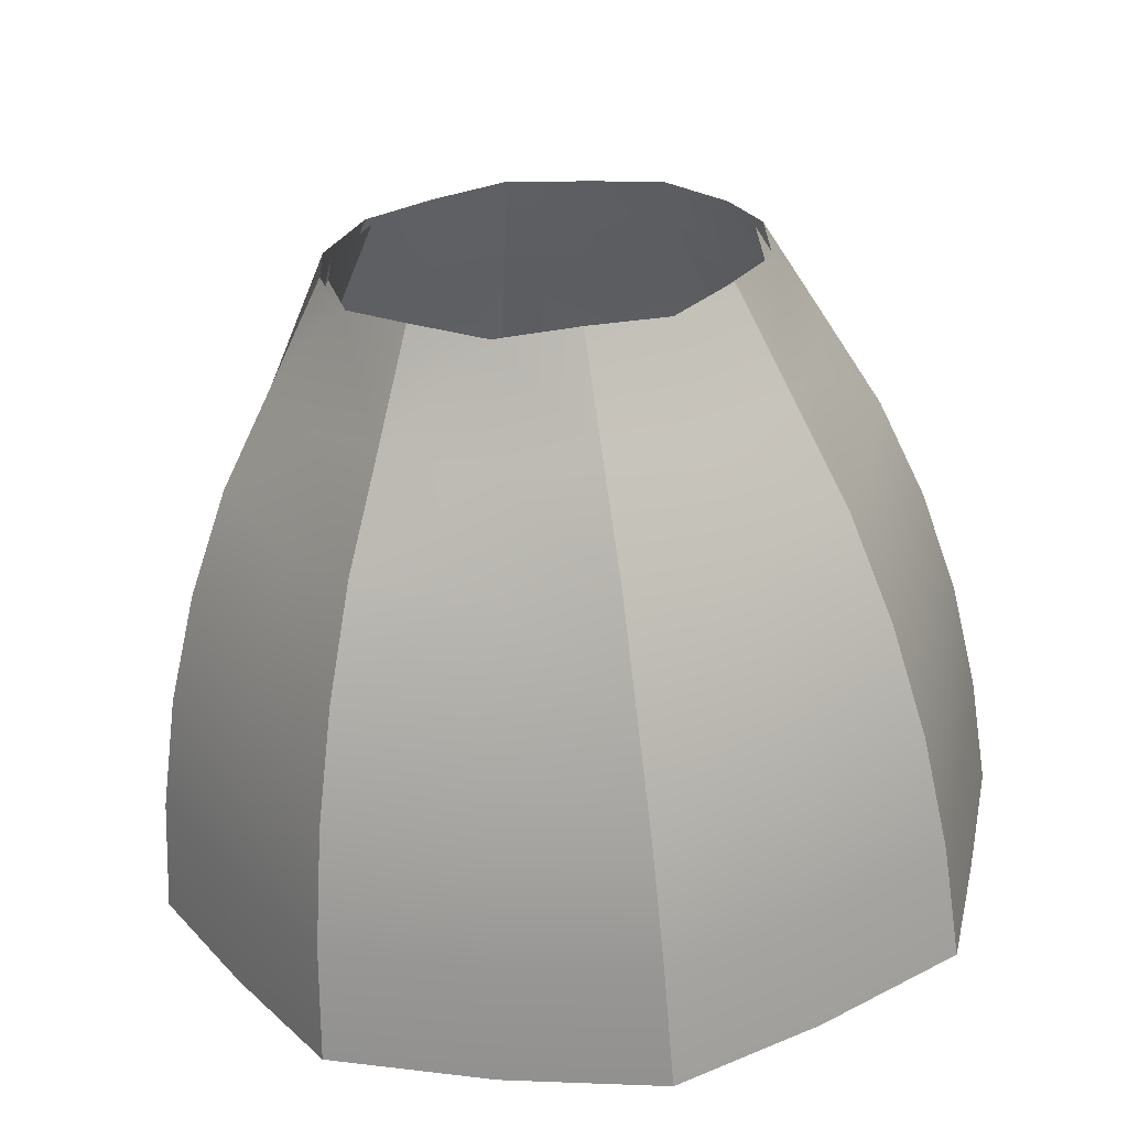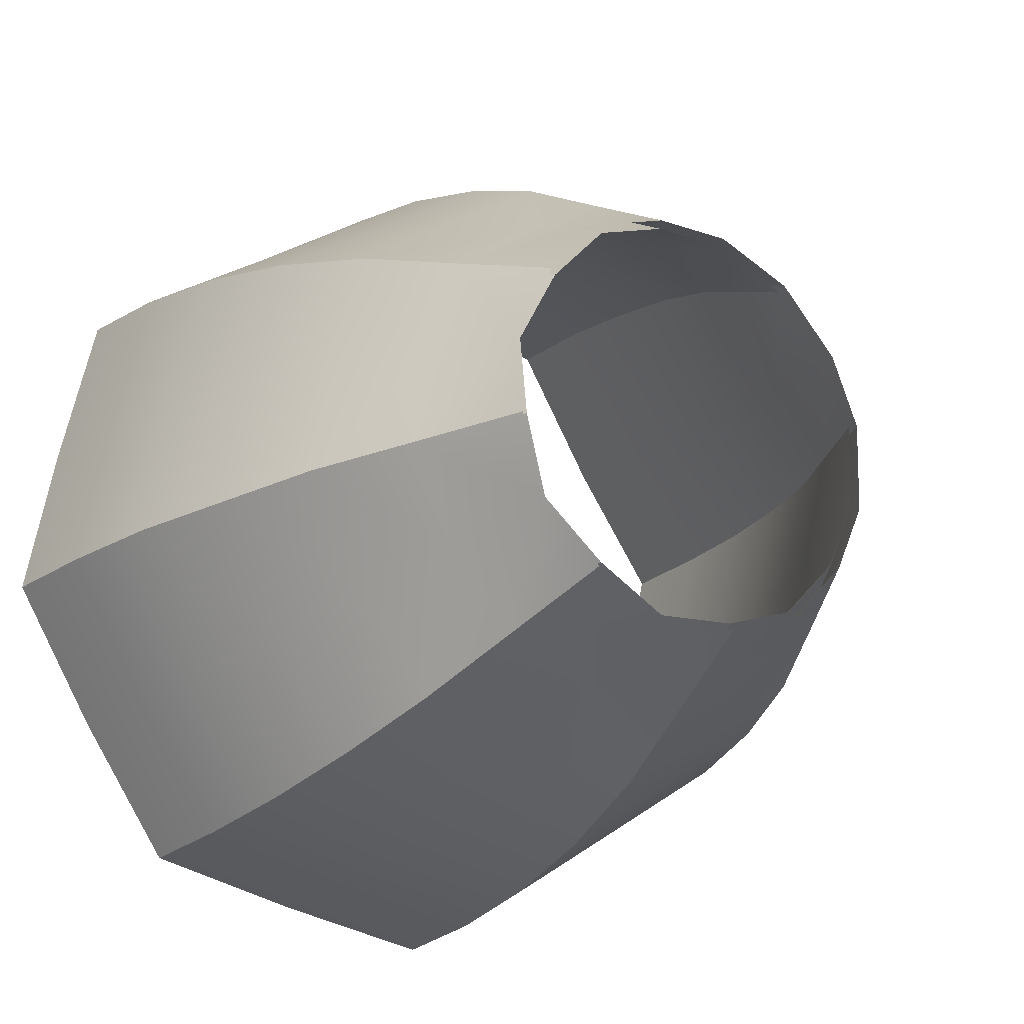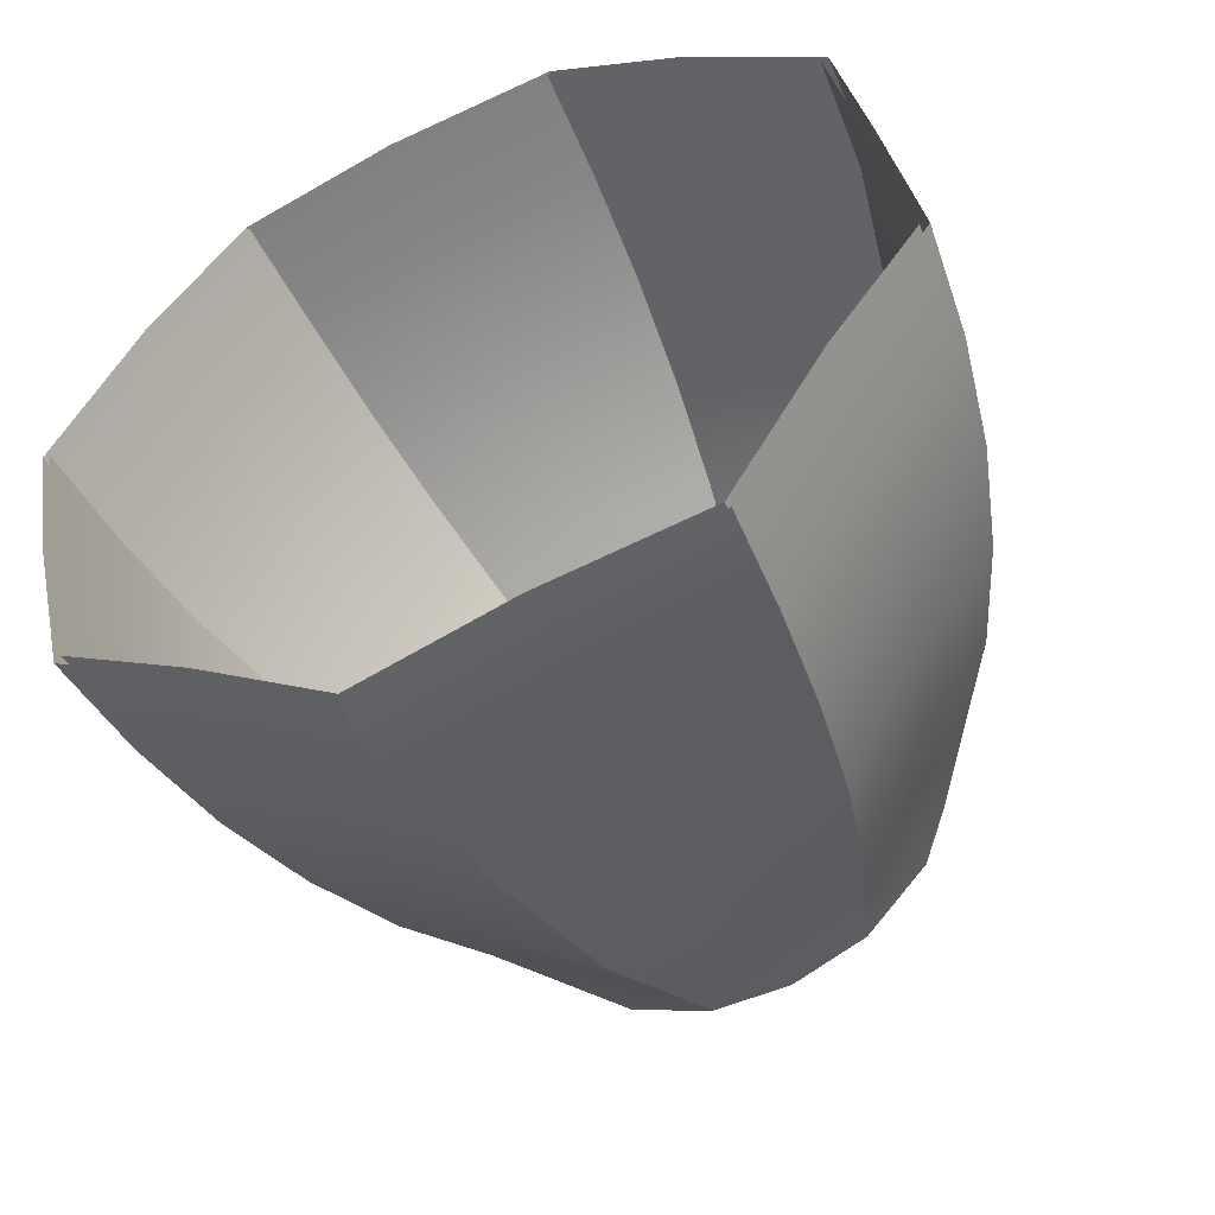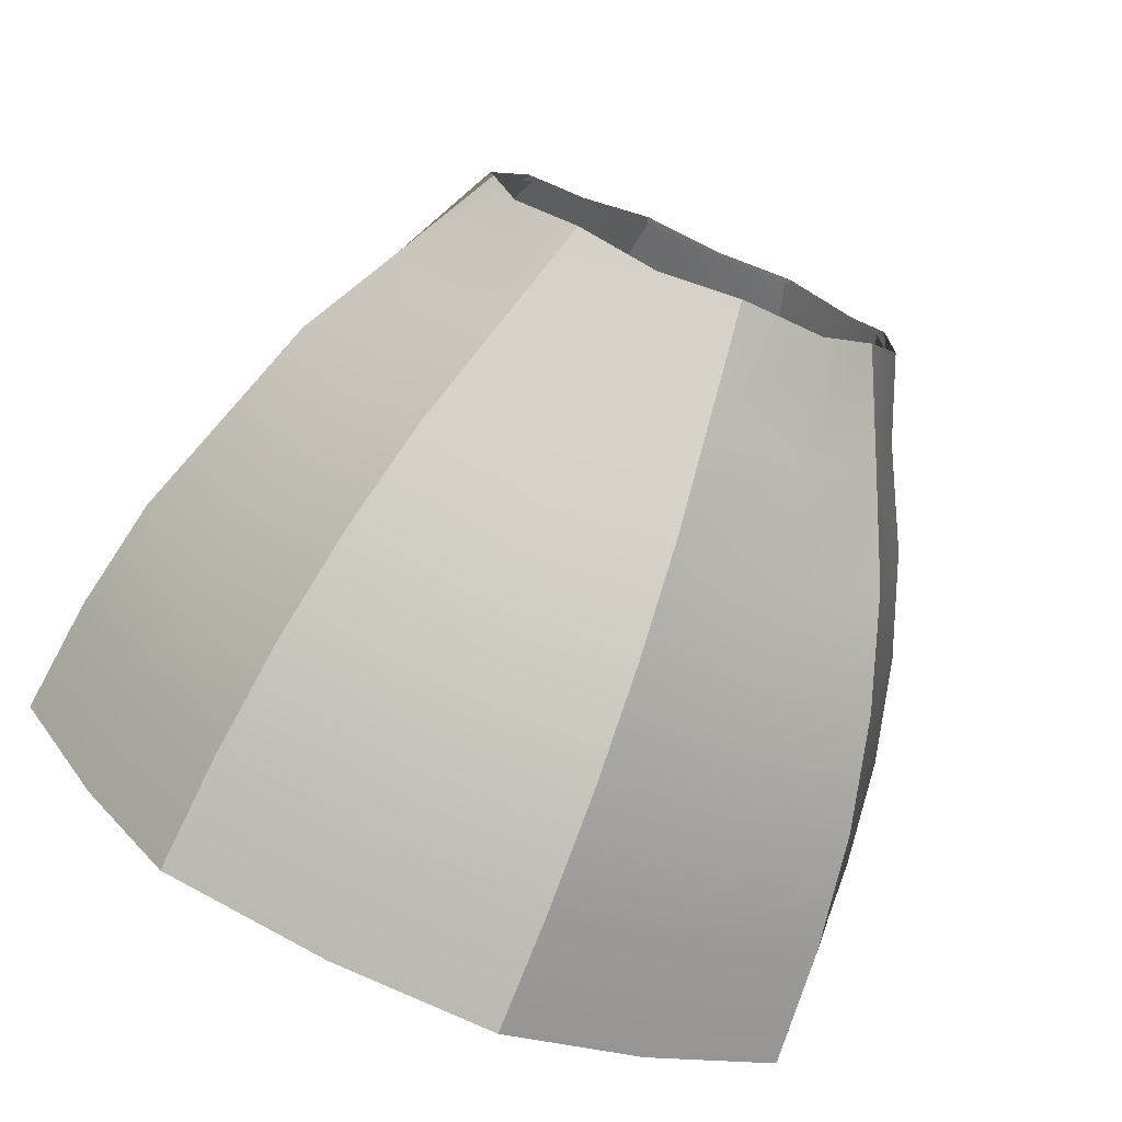
<metadata>
{"format":"obj","ext":"obj","renderer":"f3d","projection":"perspective","resolution":1024,"background":"white","views":[{"elev":-64.5,"azim":93.8,"up":"+Y"},{"elev":-19.6,"azim":55.7,"up":"+Z"},{"elev":-50.0,"azim":-65.8,"up":"+Y"},{"elev":-76.7,"azim":66.6,"up":"+Z"}]}
</metadata>
<code>
g armyInsectWings
v -0.0139 -0.008332 0.005151
v -0.01146 -0.008934 0.001304
v -0.01408 -0.009146 0.001404
v -0.01122 -0.008135 0.004995
v -0.008905 -0.008524 0.001251
v -0.008552 -0.007734 0.004698
v -0.006375 -0.007767 0.001302
v -0.00599 -0.007131 0.004263
v -0.003873 -0.006953 0.00104
v -0.003537 -0.006326 0.003689
v -0.001606 -0.005838 0.0006408
v -0.001197 -0.005252 0.002931
v 0.0009729 -0.005072 0.0004664
v 0.001117 -0.004206 0.002192
v -0.01123 -0.009697 -0.00225
v -0.0139 -0.009934 -0.002293
v -0.008569 -0.00922 -0.002164
v -0.006066 -0.008382 -0.002014
v -0.003562 -0.007544 -0.001864
v -0.001209 -0.00625 -0.001634
v 0.001108 -0.004997 -0.001412
v -0.0139 -0.009934 -0.002293
v -0.01143 -0.007712 -0.00535
v -0.01405 -0.007872 -0.005514
v -0.01123 -0.009697 -0.00225
v -0.008894 -0.007356 -0.005167
v -0.008569 -0.00922 -0.002164
v -0.006364 -0.006629 -0.004957
v -0.006066 -0.008382 -0.002014
v -0.003861 -0.005959 -0.004429
v -0.003562 -0.007544 -0.001864
v -0.0016 -0.005062 -0.003679
v -0.001209 -0.00625 -0.001634
v 0.0009792 -0.004409 -0.003243
v 0.001108 -0.004997 -0.001412
v -0.01118 -0.005683 -0.008497
v -0.01383 -0.005807 -0.008703
v -0.00853 -0.005426 -0.008098
v -0.005972 -0.00502 -0.007489
v -0.003518 -0.004468 -0.006672
v -0.001186 -0.003738 -0.005606
v 0.00113 -0.003016 -0.004552
v -0.01383 -0.005807 -0.008703
v -0.01135 -0.001918 -0.009328
v -0.01396 -0.001991 -0.009545
v -0.01118 -0.005683 -0.008497
v -0.008836 -0.001895 -0.008933
v -0.00853 -0.005426 -0.008098
v -0.006312 -0.001736 -0.008277
v -0.005972 -0.00502 -0.007489
v -0.00383 -0.001571 -0.00738
v -0.003518 -0.004468 -0.006672
v -0.001563 -0.001358 -0.006244
v -0.001186 -0.003738 -0.005606
v 0.001014 -0.001207 -0.00546
v 0.00113 -0.003016 -0.004552
v -0.01108 0.00159 -0.01008
v -0.01373 0.001657 -0.01032
v -0.008455 0.001483 -0.009619
v -0.005904 0.00133 -0.008894
v -0.003457 0.001133 -0.007913
v -0.001137 0.0008862 -0.006646
v 0.00117 0.0006398 -0.005379
v -0.01386 0.004972 -0.008201
v -0.011 0.007856 -0.006035
v -0.01365 0.008081 -0.006171
v -0.01127 0.004863 -0.007986
v -0.008389 0.007451 -0.005776
v -0.008765 0.004596 -0.00769
v -0.005845 0.006822 -0.005361
v -0.006247 0.004236 -0.007105
v -0.003403 0.005977 -0.004797
v -0.003772 0.003707 -0.006342
v -0.001094 0.0049 -0.004072
v -0.001516 0.003047 -0.005389
v 0.001205 0.003817 -0.003343
v 0.001056 0.002593 -0.00471
v -0.001137 0.0008862 -0.006646
v 0.00117 0.0006398 -0.005379
v -0.003457 0.001133 -0.007913
v -0.005904 0.00133 -0.008894
v -0.008455 0.001483 -0.009619
v -0.01108 0.00159 -0.01008
v -0.01373 0.001657 -0.01032
v -0.01365 0.008081 -0.006171
v -0.01123 0.008639 -0.002441
v -0.01382 0.008878 -0.002528
v -0.011 0.007856 -0.006035
v -0.008725 0.008231 -0.00241
v -0.008389 0.007451 -0.005776
v -0.006212 0.007553 -0.002241
v -0.005845 0.006822 -0.005361
v -0.00374 0.006629 -0.002065
v -0.003403 0.005977 -0.004797
v -0.001489 0.005479 -0.001854
v -0.001094 0.0049 -0.004072
v 0.001078 0.004665 -0.001696
v 0.001205 0.003817 -0.003343
v -0.01099 0.009409 0.00126
v -0.01364 0.009677 0.00131
v -0.008373 0.008922 0.001169
v -0.005829 0.008172 0.001028
v -0.003391 0.007168 0.0008392
v -0.001083 0.00588 0.0005956
v 0.001214 0.004591 0.0003518
v -0.01364 0.009677 0.00131
v -0.01125 0.007495 0.004224
v -0.01385 0.00769 0.004396
v -0.01099 0.009409 0.00126
v -0.008737 0.007116 0.004036
v -0.008373 0.008922 0.001169
v -0.006221 0.006542 0.003629
v -0.005829 0.008172 0.001028
v -0.00375 0.005745 0.00313
v -0.003391 0.007168 0.0008392
v -0.001496 0.004742 0.002505
v -0.001083 0.00588 0.0005956
v 0.001071 0.004049 0.002053
v 0.001214 0.004591 0.0003518
v -0.011 0.005437 0.007634
v -0.01371 0.005513 0.007714
v -0.008415 0.005045 0.007088
v -0.005867 0.004602 0.006466
v -0.003425 0.004018 0.005634
v -0.001109 0.003264 0.004549
v 0.00119 0.00252 0.003476
v -0.01371 0.005513 0.007714
v -0.01133 0.001692 0.008277
v -0.01394 0.001807 0.008511
v -0.011 0.005437 0.007634
v -0.008796 0.00163 0.007853
v -0.008415 0.005045 0.007088
v -0.006275 0.001435 0.007179
v -0.005867 0.004602 0.006466
v -0.0038 0.001238 0.006271
v -0.003425 0.004018 0.005634
v -0.001534 0.001003 0.005105
v -0.001109 0.003264 0.004549
v 0.001037 0.0008104 0.004313
v 0.00119 0.00252 0.003476
v -0.01115 -0.001919 0.009029
v -0.01382 -0.001945 0.009294
v -0.008489 -0.00185 0.008526
v -0.005933 -0.001732 0.007779
v -0.003486 -0.001567 0.00679
v -0.001156 -0.001341 0.005486
v 0.001151 -0.001119 0.004212
v -0.01382 -0.001945 0.009294
v -0.01142 -0.004912 0.007092
v -0.01403 -0.004989 0.007329
v -0.01115 -0.001919 0.009029
v -0.008863 -0.004661 0.00675
v -0.008489 -0.00185 0.008526
v -0.006336 -0.004331 0.006144
v -0.005933 -0.001732 0.007779
v -0.003855 -0.003839 0.005373
v -0.003486 -0.001567 0.00679
v -0.001577 -0.003188 0.004381
v -0.001156 -0.001341 0.005486
v 0.0009983 -0.002758 0.003709
v 0.001151 -0.001119 0.004212
v -0.01122 -0.008135 0.004995
v -0.0139 -0.008332 0.005151
v -0.008552 -0.007734 0.004698
v -0.00599 -0.007131 0.004263
v -0.003537 -0.006326 0.003689
v -0.001197 -0.005252 0.002931
v 0.001117 -0.004206 0.002192
v -0.0141 -0.008973 0.001356
v -0.01128 -0.009507 -0.002216
v -0.01149 -0.008762 0.001255
v -0.01393 -0.009743 -0.002258
v -0.008632 -0.009037 -0.002131
v -0.008959 -0.008357 0.001203
v -0.006129 -0.008199 -0.001981
v -0.006434 -0.007602 0.001254
v -0.003626 -0.007361 -0.001832
v -0.003932 -0.006788 0.0009933
v -0.001304 -0.006081 -0.001605
v -0.001687 -0.005682 0.0005953
v 0.001014 -0.004827 -0.001382
v 0.0008763 -0.004907 0.0004175
v -0.01393 -0.008172 0.005041
v -0.01126 -0.007976 0.004886
v -0.008616 -0.007581 0.004593
v -0.006063 -0.006981 0.00416
v -0.003611 -0.006176 0.003586
v -0.001292 -0.00511 0.002833
v 0.001022 -0.004065 0.002095
v -0.01407 -0.007722 -0.005416
v -0.01122 -0.005573 -0.008339
v -0.01147 -0.007563 -0.005253
v -0.01386 -0.005696 -0.008544
v -0.008593 -0.005319 -0.007946
v -0.008948 -0.007211 -0.005073
v -0.006045 -0.004915 -0.00734
v -0.006422 -0.006485 -0.004865
v -0.003592 -0.004362 -0.006524
v -0.00392 -0.005814 -0.004337
v -0.00128 -0.003638 -0.005466
v -0.001682 -0.004926 -0.003592
v 0.001035 -0.002916 -0.004413
v 0.0008828 -0.004264 -0.003151
v -0.01393 -0.009743 -0.002258
v -0.01128 -0.009507 -0.002216
v -0.008632 -0.009037 -0.002131
v -0.006129 -0.008199 -0.001981
v -0.003626 -0.007361 -0.001832
v -0.001304 -0.006081 -0.001605
v 0.001014 -0.004827 -0.001382
v -0.01398 -0.001969 -0.009366
v -0.01112 0.001556 -0.009891
v -0.01139 -0.001895 -0.009151
v -0.01376 0.001623 -0.01013
v -0.00852 0.001452 -0.009436
v -0.008891 -0.001873 -0.008761
v -0.005979 0.001299 -0.008714
v -0.006375 -0.001714 -0.008108
v -0.003531 0.001102 -0.007734
v -0.003893 -0.001549 -0.00721
v -0.001233 0.0008578 -0.006477
v -0.001645 -0.001338 -0.006082
v 0.001074 0.0006115 -0.00521
v 0.0009165 -0.001186 -0.005289
v -0.01386 -0.005696 -0.008544
v -0.01122 -0.005573 -0.008339
v -0.008593 -0.005319 -0.007946
v -0.006045 -0.004915 -0.00734
v -0.003592 -0.004362 -0.006524
v -0.00128 -0.003638 -0.005466
v 0.001035 -0.002916 -0.004413
v -0.01389 0.00487 -0.008053
v -0.01104 0.007711 -0.005917
v -0.0113 0.004762 -0.00784
v -0.01368 0.007922 -0.006061
v -0.008455 0.007299 -0.00567
v -0.008821 0.004498 -0.007548
v -0.005915 0.006683 -0.005264
v -0.006311 0.00414 -0.006965
v -0.003479 0.005828 -0.004694
v -0.003835 0.003611 -0.006202
v -0.001191 0.00476 -0.003974
v -0.001599 0.002955 -0.005257
v 0.001109 0.003677 -0.003245
v 0.0009574 0.002496 -0.00457
v -0.01376 0.001623 -0.01013
v -0.01112 0.001556 -0.009891
v -0.00852 0.001452 -0.009436
v -0.005979 0.001299 -0.008714
v -0.003531 0.001102 -0.007734
v -0.001233 0.0008578 -0.006477
v 0.001074 0.0006115 -0.00521
v -0.01385 0.008703 -0.002489
v -0.01104 0.00922 0.001224
v -0.01126 0.008465 -0.002402
v -0.01367 0.009486 0.001275
v -0.00844 0.00874 0.001134
v -0.008782 0.008062 -0.002373
v -0.005905 0.007994 0.0009942
v -0.006276 0.007387 -0.002203
v -0.003466 0.00699 0.0008051
v -0.003805 0.006464 -0.002028
v -0.00118 0.005712 0.0005631
v -0.001573 0.005322 -0.001819
v 0.001116 0.004424 0.0003192
v 0.0009792 0.004498 -0.001659
v -0.01368 0.007922 -0.006061
v -0.01104 0.007711 -0.005917
v -0.008455 0.007299 -0.00567
v -0.005915 0.006683 -0.005264
v -0.003479 0.005828 -0.004694
v -0.001191 0.00476 -0.003974
v 0.001109 0.003677 -0.003245
v -0.01388 0.007535 0.004306
v -0.01107 0.005284 0.007408
v -0.01129 0.007341 0.004134
v -0.01374 0.005404 0.007554
v -0.008481 0.004942 0.006935
v -0.008794 0.006967 0.003949
v -0.005942 0.004501 0.006315
v -0.006286 0.006395 0.003543
v -0.003501 0.003917 0.005483
v -0.003815 0.005598 0.003044
v -0.001206 0.00317 0.004407
v -0.00158 0.004603 0.002423
v 0.001094 0.002426 0.003334
v 0.0009724 0.003901 0.001967
v -0.01367 0.009486 0.001275
v -0.01104 0.00922 0.001224
v -0.00844 0.00874 0.001134
v -0.005905 0.007994 0.0009942
v -0.003466 0.00699 0.0008051
v -0.00118 0.005712 0.0005631
v 0.001116 0.004424 0.0003192
v -0.01374 0.005404 0.007554
v -0.01137 0.001742 0.008085
v -0.01107 0.005284 0.007408
v -0.01397 0.001857 0.008317
v -0.008851 0.001682 0.007666
v -0.008481 0.004942 0.006935
v -0.006338 0.001488 0.006995
v -0.005942 0.004501 0.006315
v -0.003863 0.001291 0.006087
v -0.003501 0.003917 0.005483
v -0.001553 0.0009734 0.005016
v -0.001206 0.00317 0.004407
v 0.0009394 0.0008729 0.004126
v 0.001094 0.002426 0.003334
v 0.001055 -0.001086 0.004044
v -0.001252 -0.001307 0.005318
v -0.00356 -0.001532 0.006612
v -0.006007 -0.001697 0.0076
v -0.008554 -0.001814 0.008344
v -0.01119 -0.001883 0.008841
v -0.01385 -0.001909 0.009103
v -0.01406 -0.004895 0.007176
v -0.01126 -0.007976 0.004886
v -0.01145 -0.004819 0.00694
v -0.01393 -0.008172 0.005041
v -0.008616 -0.007581 0.004593
v -0.008918 -0.00457 0.006602
v -0.006063 -0.006981 0.00416
v -0.006399 -0.004241 0.006
v -0.003611 -0.006176 0.003586
v -0.003918 -0.00375 0.005228
v -0.001292 -0.00511 0.002833
v -0.001659 -0.003103 0.004244
v 0.001022 -0.004065 0.002095
v 0.000901 -0.002667 0.003564
v -0.01385 -0.001909 0.009103
v -0.01119 -0.001883 0.008841
v -0.008554 -0.001814 0.008344
v -0.006007 -0.001697 0.0076
v -0.00356 -0.001532 0.006612
v -0.001252 -0.001307 0.005318
v 0.001055 -0.001086 0.004044
g armyInsectWings_0
f 3 2 1
f 2 4 1
f 2 5 4
f 5 6 4
f 5 7 6
f 7 8 6
f 7 9 8
f 9 10 8
f 9 11 10
f 11 12 10
f 11 13 12
f 13 14 12
f 15 2 3
f 2 15 5
f 16 15 3
f 15 17 5
f 5 17 7
f 17 18 7
f 7 18 9
f 18 19 9
f 9 19 11
f 19 20 11
f 11 20 13
f 20 21 13
f 24 23 22
f 23 25 22
f 23 26 25
f 26 27 25
f 26 28 27
f 28 29 27
f 28 30 29
f 30 31 29
f 30 32 31
f 32 33 31
f 32 34 33
f 34 35 33
f 36 23 24
f 23 36 26
f 37 36 24
f 36 38 26
f 26 38 28
f 38 39 28
f 28 39 30
f 39 40 30
f 30 40 32
f 40 41 32
f 32 41 34
f 41 42 34
f 45 44 43
f 44 46 43
f 44 47 46
f 47 48 46
f 47 49 48
f 49 50 48
f 49 51 50
f 51 52 50
f 51 53 52
f 53 54 52
f 53 55 54
f 55 56 54
f 57 44 45
f 44 57 47
f 58 57 45
f 57 59 47
f 47 59 49
f 59 60 49
f 49 60 51
f 60 61 51
f 51 61 53
f 61 62 53
f 53 62 55
f 62 63 55
f 66 65 64
f 65 67 64
f 65 68 67
f 68 69 67
f 68 70 69
f 70 71 69
f 70 72 71
f 72 73 71
f 72 74 73
f 74 75 73
f 74 76 75
f 76 77 75
f 75 77 78
f 77 79 78
f 73 75 80
f 75 78 80
f 71 73 81
f 73 80 81
f 69 71 82
f 71 81 82
f 67 69 83
f 69 82 83
f 67 83 84
f 64 67 84
f 87 86 85
f 86 88 85
f 86 89 88
f 89 90 88
f 89 91 90
f 91 92 90
f 91 93 92
f 93 94 92
f 93 95 94
f 95 96 94
f 95 97 96
f 97 98 96
f 99 86 87
f 86 99 89
f 100 99 87
f 99 101 89
f 89 101 91
f 101 102 91
f 91 102 93
f 102 103 93
f 93 103 95
f 103 104 95
f 95 104 97
f 104 105 97
f 108 107 106
f 107 109 106
f 107 110 109
f 110 111 109
f 110 112 111
f 112 113 111
f 112 114 113
f 114 115 113
f 114 116 115
f 116 117 115
f 116 118 117
f 118 119 117
f 120 107 108
f 107 120 110
f 121 120 108
f 120 122 110
f 110 122 112
f 122 123 112
f 112 123 114
f 123 124 114
f 114 124 116
f 124 125 116
f 116 125 118
f 125 126 118
f 129 128 127
f 128 130 127
f 128 131 130
f 131 132 130
f 131 133 132
f 133 134 132
f 133 135 134
f 135 136 134
f 135 137 136
f 137 138 136
f 137 139 138
f 139 140 138
f 141 128 129
f 128 141 131
f 142 141 129
f 141 143 131
f 131 143 133
f 143 144 133
f 133 144 135
f 144 145 135
f 135 145 137
f 145 146 137
f 137 146 139
f 146 147 139
f 150 149 148
f 149 151 148
f 149 152 151
f 152 153 151
f 152 154 153
f 154 155 153
f 154 156 155
f 156 157 155
f 156 158 157
f 158 159 157
f 158 160 159
f 160 161 159
f 162 149 150
f 149 162 152
f 163 162 150
f 162 164 152
f 152 164 154
f 164 165 154
f 154 165 156
f 165 166 156
f 156 166 158
f 166 167 158
f 158 167 160
f 167 168 160
f 171 170 169
f 170 172 169
f 173 170 171
f 174 173 171
f 175 173 174
f 176 175 174
f 177 175 176
f 178 177 176
f 179 177 178
f 180 179 178
f 181 179 180
f 182 181 180
f 171 169 183
f 184 171 183
f 174 171 184
f 185 174 184
f 176 174 185
f 186 176 185
f 178 176 186
f 187 178 186
f 180 178 187
f 188 180 187
f 182 180 188
f 189 182 188
f 192 191 190
f 191 193 190
f 194 191 192
f 195 194 192
f 196 194 195
f 197 196 195
f 198 196 197
f 199 198 197
f 200 198 199
f 201 200 199
f 202 200 201
f 203 202 201
f 192 190 204
f 205 192 204
f 195 192 205
f 206 195 205
f 197 195 206
f 207 197 206
f 199 197 207
f 208 199 207
f 201 199 208
f 209 201 208
f 203 201 209
f 210 203 209
f 213 212 211
f 212 214 211
f 215 212 213
f 216 215 213
f 217 215 216
f 218 217 216
f 219 217 218
f 220 219 218
f 221 219 220
f 222 221 220
f 223 221 222
f 224 223 222
f 213 211 225
f 226 213 225
f 216 213 226
f 227 216 226
f 218 216 227
f 228 218 227
f 220 218 228
f 229 220 228
f 222 220 229
f 230 222 229
f 224 222 230
f 231 224 230
f 234 233 232
f 233 235 232
f 236 233 234
f 237 236 234
f 238 236 237
f 239 238 237
f 240 238 239
f 241 240 239
f 242 240 241
f 243 242 241
f 244 242 243
f 245 244 243
f 234 232 246
f 247 234 246
f 237 234 247
f 248 237 247
f 239 237 248
f 249 239 248
f 241 239 249
f 250 241 249
f 243 241 250
f 251 243 250
f 245 243 251
f 252 245 251
f 255 254 253
f 254 256 253
f 257 254 255
f 258 257 255
f 259 257 258
f 260 259 258
f 261 259 260
f 262 261 260
f 263 261 262
f 264 263 262
f 265 263 264
f 266 265 264
f 255 253 267
f 268 255 267
f 258 255 268
f 269 258 268
f 260 258 269
f 270 260 269
f 262 260 270
f 271 262 270
f 264 262 271
f 272 264 271
f 266 264 272
f 273 266 272
f 276 275 274
f 275 277 274
f 278 275 276
f 279 278 276
f 280 278 279
f 281 280 279
f 282 280 281
f 283 282 281
f 284 282 283
f 285 284 283
f 286 284 285
f 287 286 285
f 276 274 288
f 289 276 288
f 279 276 289
f 290 279 289
f 281 279 290
f 291 281 290
f 283 281 291
f 292 283 291
f 285 283 292
f 293 285 292
f 287 285 293
f 294 287 293
f 297 296 295
f 296 298 295
f 299 296 297
f 300 299 297
f 301 299 300
f 302 301 300
f 303 301 302
f 304 303 302
f 305 303 304
f 306 305 304
f 307 305 306
f 308 307 306
f 307 309 305
f 309 310 305
f 305 310 303
f 310 311 303
f 303 311 301
f 311 312 301
f 301 312 299
f 312 313 299
f 299 313 296
f 313 314 296
f 296 314 298
f 314 315 298
f 318 317 316
f 317 319 316
f 320 317 318
f 321 320 318
f 322 320 321
f 323 322 321
f 324 322 323
f 325 324 323
f 326 324 325
f 327 326 325
f 328 326 327
f 329 328 327
f 318 316 330
f 331 318 330
f 321 318 331
f 332 321 331
f 323 321 332
f 333 323 332
f 325 323 333
f 334 325 333
f 327 325 334
f 335 327 334
f 329 327 335
f 336 329 335

</code>
